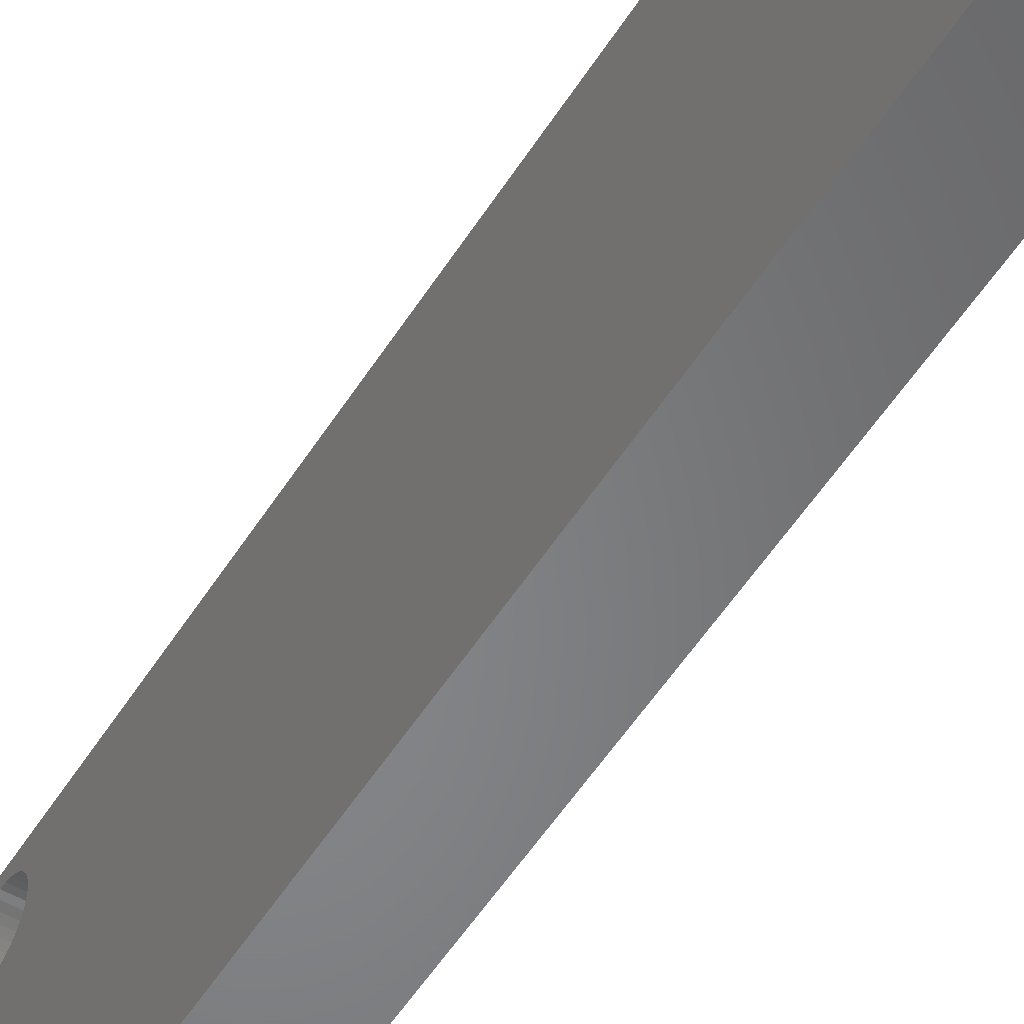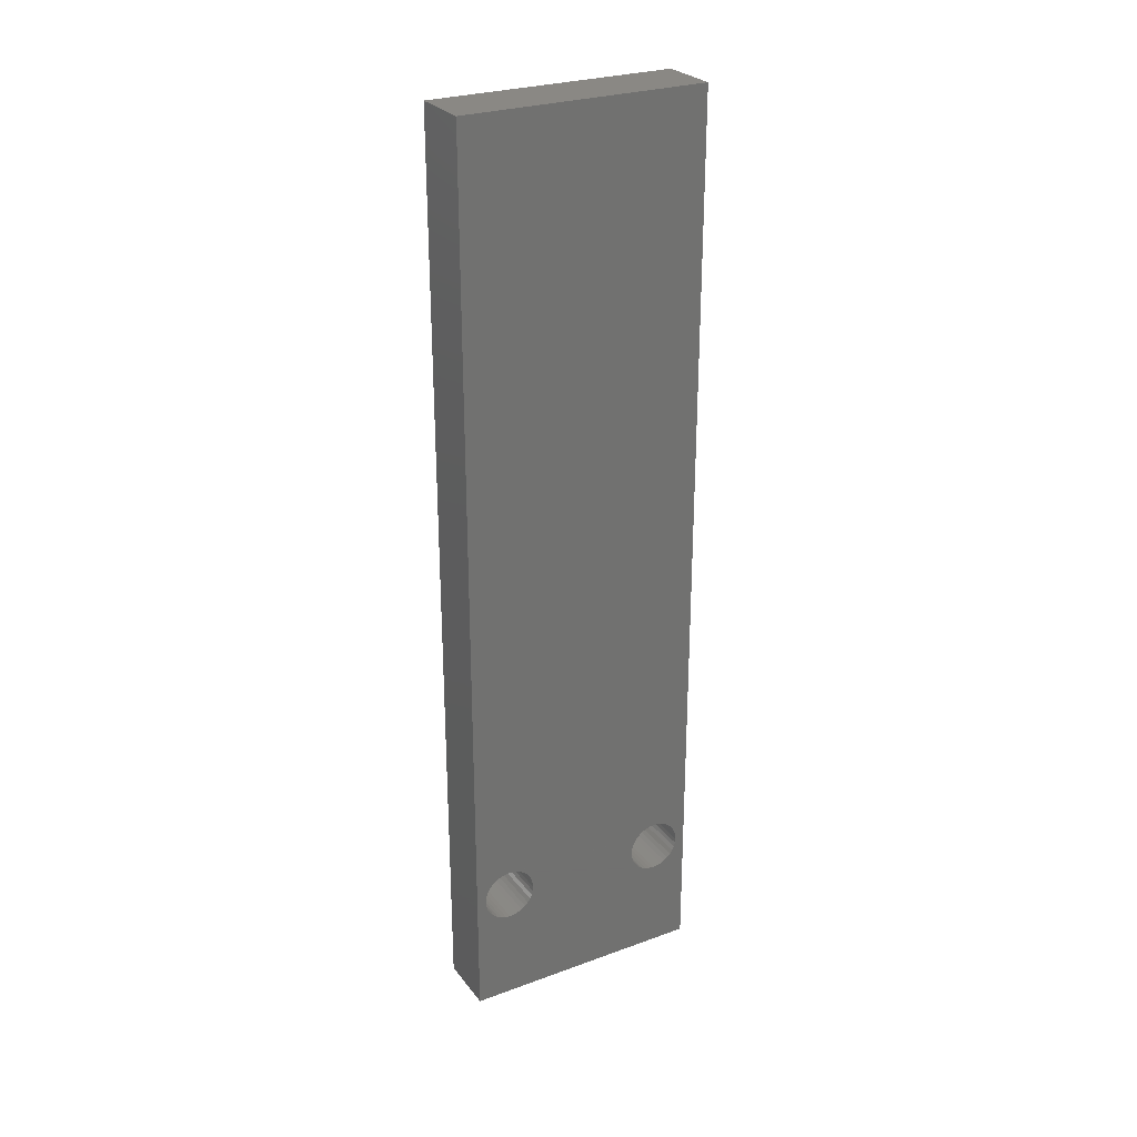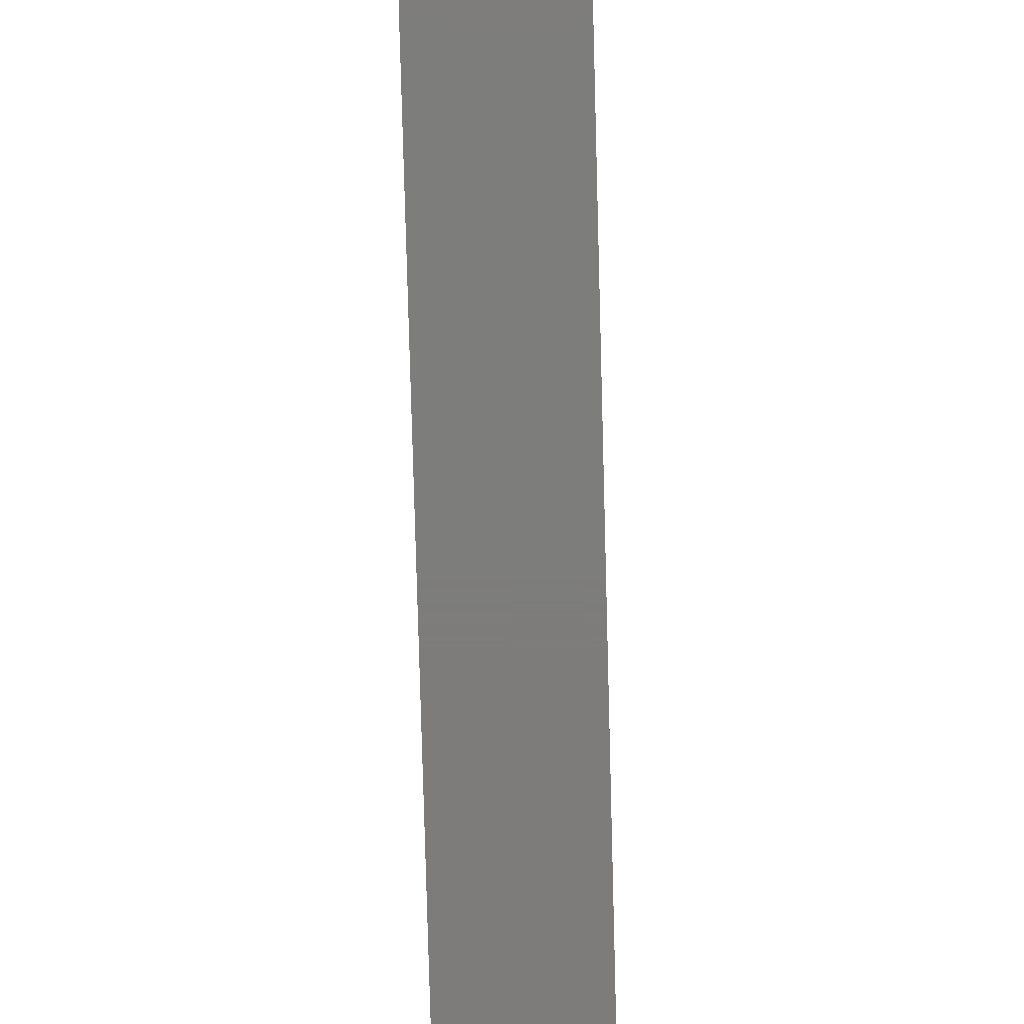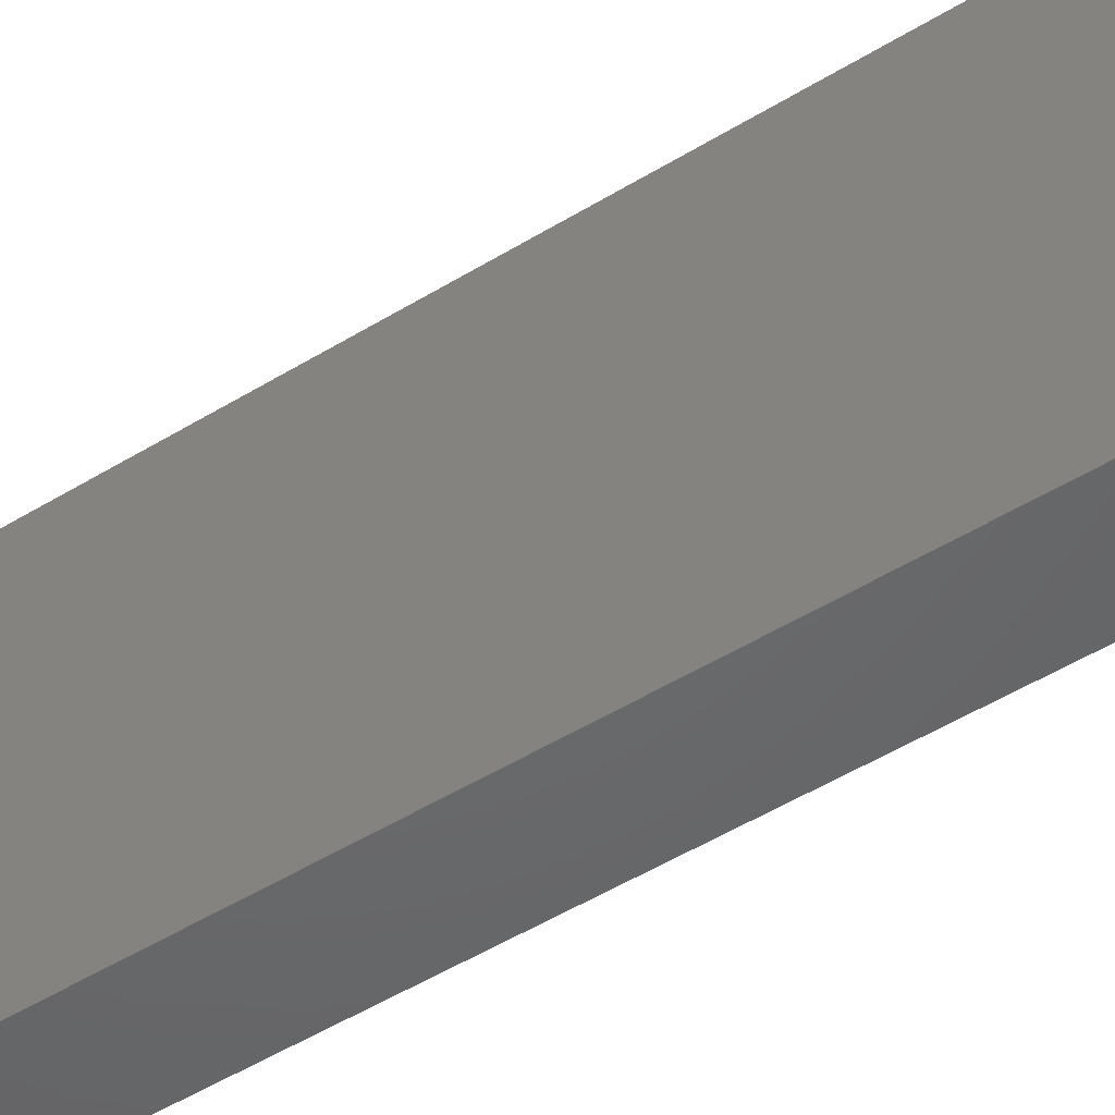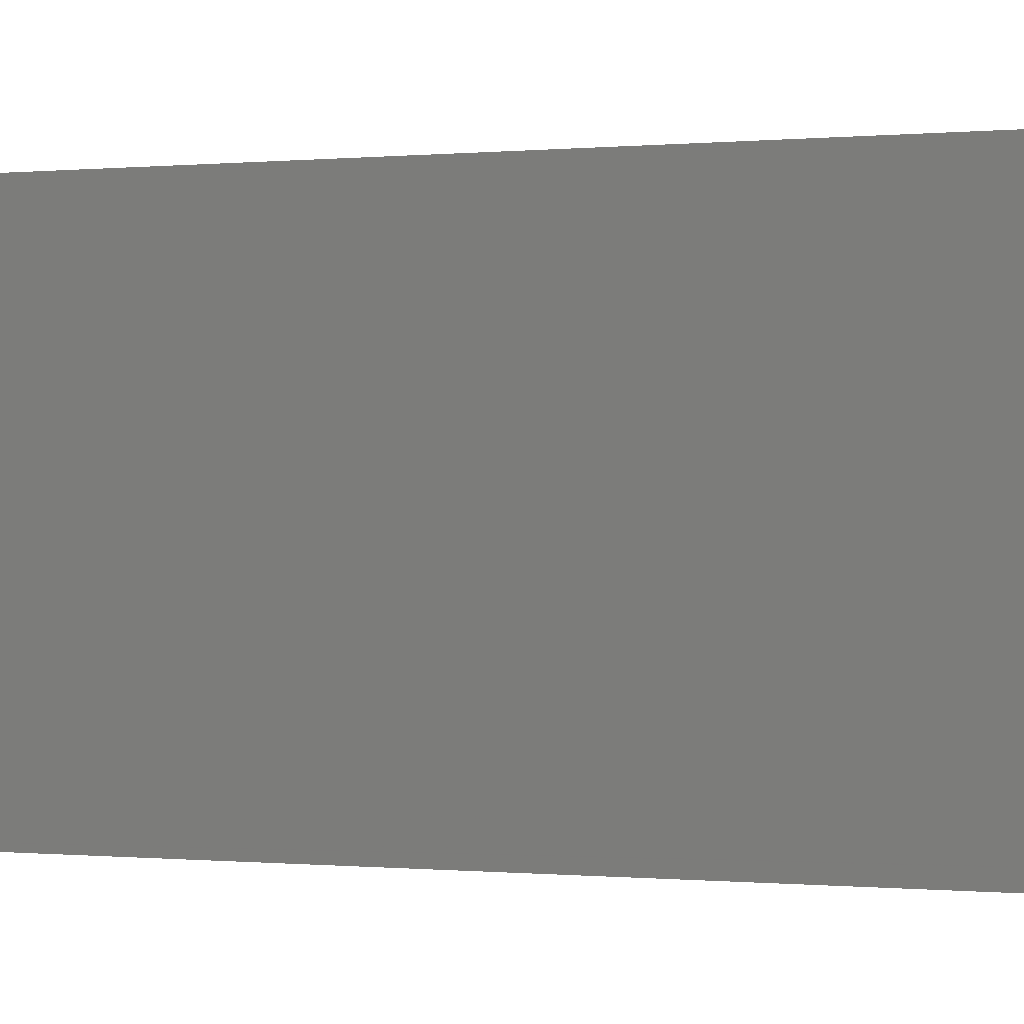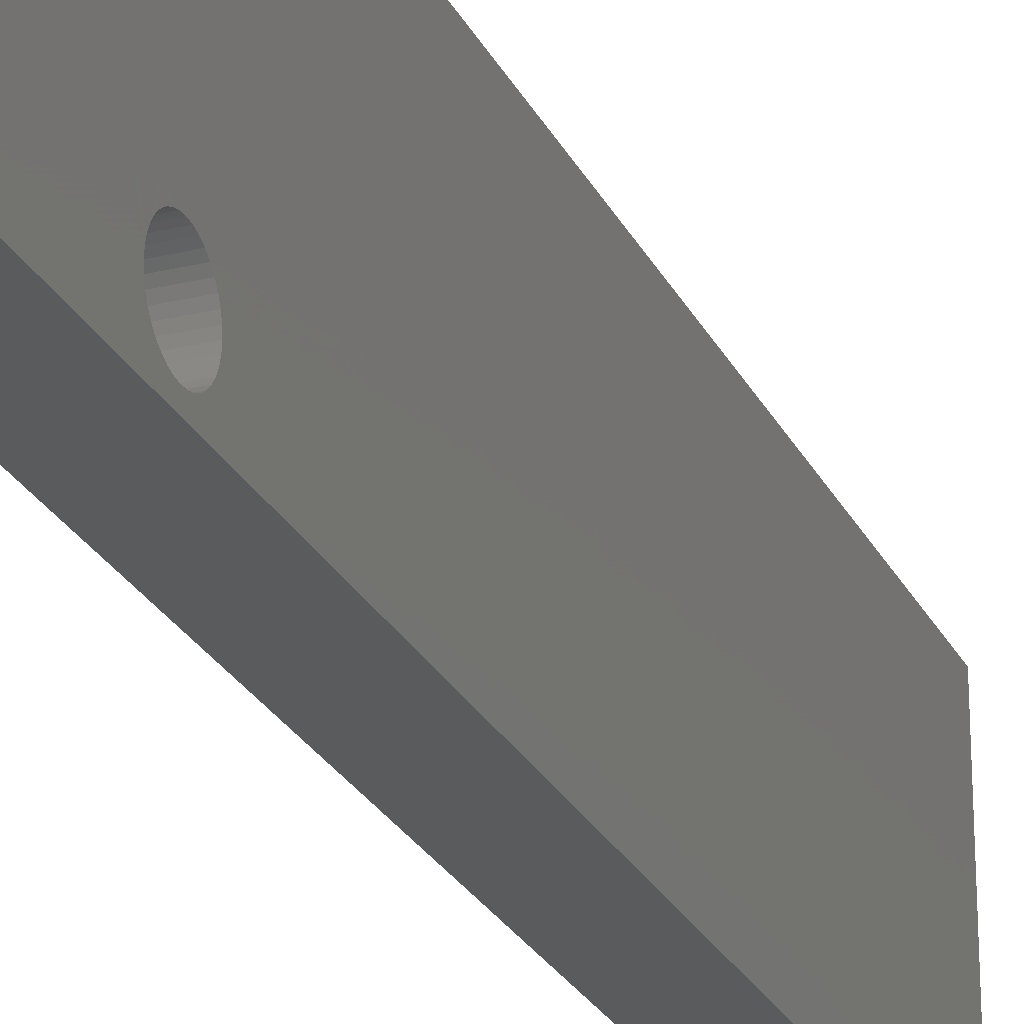
<metadata>
{"format":"stl","ext":"stl","renderer":"f3d","projection":"perspective","resolution":1024,"background":"white","views":[{"elev":-52.9,"azim":-31.4,"up":"+Y"},{"elev":27.2,"azim":60.6,"up":"+Z"},{"elev":-76.3,"azim":-178.5,"up":"+Y"},{"elev":-47.9,"azim":125.0,"up":"+Y"},{"elev":-0.1,"azim":121.5,"up":"+Y"},{"elev":-25.1,"azim":-158.8,"up":"+Y"}]}
</metadata>
<code>
# stl→obj: 84 verts, 308 faces
v 2229 1093 1948
v 2229 1093 1873
v 2224 1093 1948
v 2224 1093 1873
v 2229 1073 1948
v 2224 1073 1948
v 2229 1073 1873
v 2224 1073 1873
v 2229 1074 1883
v 2229 1090 1886
v 2229 1091 1886
v 2229 1090 1885
v 2229 1074 1884
v 2229 1075 1884
v 2229 1075 1885
v 2229 1088 1884
v 2229 1077 1886
v 2229 1077 1885
v 2229 1090 1881
v 2229 1089 1881
v 2229 1089 1882
v 2229 1078 1885
v 2229 1076 1885
v 2229 1076 1886
v 2229 1091 1885
v 2229 1092 1885
v 2229 1088 1883
v 2229 1076 1881
v 2229 1075 1881
v 2229 1089 1884
v 2229 1089 1885
v 2229 1092 1884
v 2229 1091 1881
v 2229 1092 1881
v 2229 1092 1882
v 2229 1077 1881
v 2229 1092 1883
v 2229 1078 1882
v 2229 1078 1881
v 2229 1075 1882
v 2229 1078 1884
v 2229 1079 1884
v 2229 1079 1883
v 2229 1093 1884
v 2229 1093 1883
v 2229 1078 1883
v 2224 1090 1886
v 2224 1091 1886
v 2224 1091 1885
v 2224 1092 1885
v 2224 1092 1884
v 2224 1091 1881
v 2224 1092 1881
v 2224 1092 1882
v 2224 1092 1883
v 2224 1093 1883
v 2224 1093 1884
v 2224 1076 1881
v 2224 1078 1882
v 2224 1090 1885
v 2224 1090 1881
v 2224 1079 1884
v 2224 1078 1884
v 2224 1078 1885
v 2224 1077 1885
v 2224 1077 1886
v 2224 1076 1886
v 2224 1076 1885
v 2224 1075 1885
v 2224 1075 1884
v 2224 1074 1884
v 2224 1077 1881
v 2224 1078 1881
v 2224 1078 1883
v 2224 1079 1883
v 2224 1089 1885
v 2224 1089 1884
v 2224 1088 1884
v 2224 1089 1882
v 2224 1089 1881
v 2224 1074 1883
v 2224 1088 1883
v 2224 1075 1882
v 2224 1075 1881
f 1 2 3
f 3 2 4
f 5 1 6
f 6 1 3
f 7 5 8
f 8 5 6
f 2 7 4
f 4 7 8
f 5 7 9
f 1 10 11
f 10 1 10
f 10 1 5
f 10 5 12
f 9 13 5
f 5 13 13
f 5 13 14
f 14 15 5
f 5 15 15
f 5 15 15
f 16 16 17
f 18 19 20
f 20 21 18
f 18 21 21
f 18 21 21
f 18 22 19
f 19 22 22
f 19 22 22
f 15 23 5
f 5 23 24
f 5 24 24
f 11 25 1
f 1 25 26
f 1 26 26
f 21 27 18
f 18 27 27
f 18 27 17
f 17 27 27
f 17 27 16
f 7 28 29
f 16 30 17
f 17 30 31
f 17 31 24
f 24 31 31
f 24 31 5
f 5 31 31
f 5 31 12
f 26 26 1
f 1 26 32
f 1 32 32
f 33 2 34
f 34 2 35
f 2 36 7
f 7 36 36
f 37 35 2
f 2 35 35
f 2 35 35
f 38 38 2
f 2 38 39
f 2 39 36
f 36 28 7
f 7 28 28
f 7 28 28
f 40 9 7
f 7 9 9
f 7 9 9
f 22 41 19
f 19 41 41
f 19 41 19
f 19 41 42
f 19 42 43
f 29 40 7
f 7 40 40
f 7 40 40
f 33 33 2
f 2 33 19
f 2 19 19
f 32 44 1
f 1 44 45
f 1 45 2
f 2 45 45
f 2 45 37
f 43 43 19
f 19 43 46
f 19 46 2
f 2 46 38
f 2 38 38
f 47 3 48
f 48 3 49
f 50 3 51
f 51 3 51
f 50 50 3
f 3 50 50
f 3 50 49
f 52 52 4
f 4 52 53
f 4 53 54
f 54 54 4
f 4 54 54
f 4 54 55
f 55 56 4
f 4 56 56
f 4 56 3
f 3 56 57
f 3 57 51
f 8 58 58
f 59 59 60
f 61 61 4
f 4 61 61
f 4 61 52
f 47 62 63
f 63 63 47
f 47 63 64
f 47 64 47
f 64 65 3
f 3 65 66
f 3 66 6
f 6 66 67
f 6 67 67
f 67 68 6
f 6 68 69
f 6 69 69
f 47 64 3
f 3 64 64
f 3 64 64
f 69 69 6
f 6 69 70
f 6 70 71
f 58 58 8
f 8 58 72
f 8 72 4
f 4 72 72
f 4 72 73
f 59 60 59
f 59 74 60
f 60 74 75
f 60 75 47
f 47 75 75
f 47 75 62
f 59 60 73
f 73 60 76
f 73 76 76
f 76 76 73
f 73 76 77
f 73 77 78
f 73 79 4
f 4 79 80
f 4 80 61
f 71 71 6
f 6 71 81
f 6 81 8
f 8 81 81
f 73 82 82
f 81 81 8
f 8 81 83
f 8 83 83
f 78 78 73
f 73 78 82
f 73 82 82
f 82 79 73
f 73 79 79
f 73 79 79
f 83 83 8
f 8 83 84
f 8 84 58
f 78 27 82
f 82 27 27
f 82 27 82
f 82 27 27
f 82 27 82
f 82 27 21
f 82 21 79
f 79 21 21
f 79 21 79
f 79 21 21
f 79 21 79
f 79 21 20
f 79 20 80
f 80 20 19
f 80 19 61
f 61 19 19
f 61 19 61
f 61 19 19
f 61 19 61
f 61 19 33
f 61 33 52
f 52 33 33
f 52 33 52
f 52 33 34
f 52 34 53
f 53 34 35
f 53 35 54
f 54 35 35
f 54 35 54
f 54 35 35
f 54 35 54
f 54 35 37
f 54 37 55
f 55 37 45
f 55 45 56
f 56 45 45
f 56 45 56
f 56 45 44
f 56 44 57
f 57 44 32
f 57 32 51
f 51 32 32
f 51 32 51
f 51 32 26
f 51 26 50
f 50 26 26
f 50 26 50
f 50 26 26
f 50 26 50
f 50 26 25
f 50 25 49
f 49 25 11
f 49 11 48
f 48 11 10
f 48 10 47
f 47 10 10
f 47 10 47
f 47 10 12
f 47 12 60
f 60 12 31
f 60 31 76
f 76 31 31
f 76 31 76
f 76 31 31
f 76 31 76
f 76 31 30
f 76 30 77
f 77 30 16
f 77 16 78
f 78 16 16
f 78 16 78
f 78 16 27
f 71 9 81
f 81 9 9
f 81 9 81
f 81 9 9
f 81 9 81
f 81 9 40
f 81 40 83
f 83 40 40
f 83 40 83
f 83 40 40
f 83 40 83
f 83 40 29
f 83 29 84
f 84 29 28
f 84 28 58
f 58 28 28
f 58 28 58
f 58 28 28
f 58 28 58
f 58 28 36
f 58 36 72
f 72 36 36
f 72 36 72
f 72 36 39
f 72 39 73
f 73 39 38
f 73 38 59
f 59 38 38
f 59 38 59
f 59 38 38
f 59 38 59
f 59 38 46
f 59 46 74
f 74 46 43
f 74 43 75
f 75 43 43
f 75 43 75
f 75 43 42
f 75 42 62
f 62 42 41
f 62 41 63
f 63 41 41
f 63 41 63
f 63 41 22
f 63 22 64
f 64 22 22
f 64 22 64
f 64 22 22
f 64 22 64
f 64 22 18
f 64 18 65
f 65 18 17
f 65 17 66
f 66 17 24
f 66 24 67
f 67 24 24
f 67 24 67
f 67 24 23
f 67 23 68
f 68 23 15
f 68 15 69
f 69 15 15
f 69 15 69
f 69 15 15
f 69 15 69
f 69 15 14
f 69 14 70
f 70 14 13
f 70 13 71
f 71 13 13
f 71 13 71
f 71 13 9

</code>
